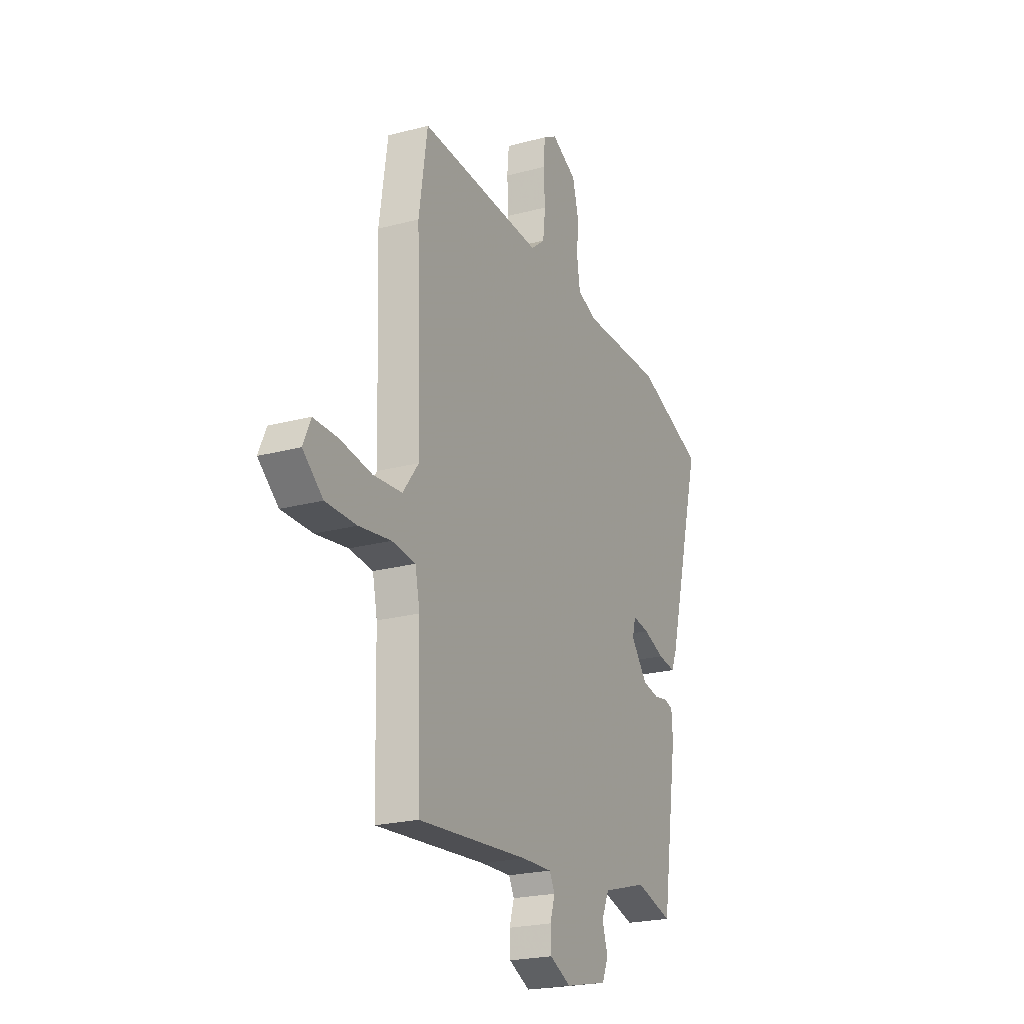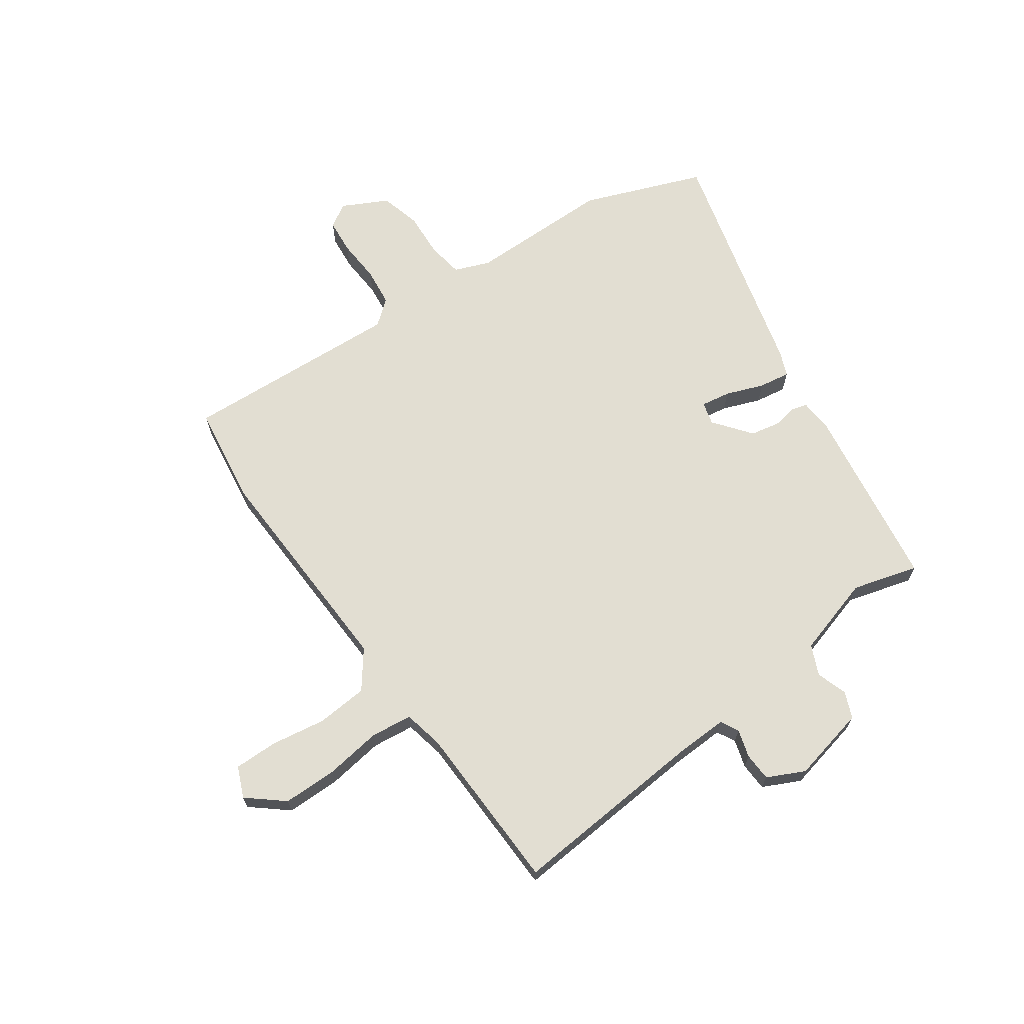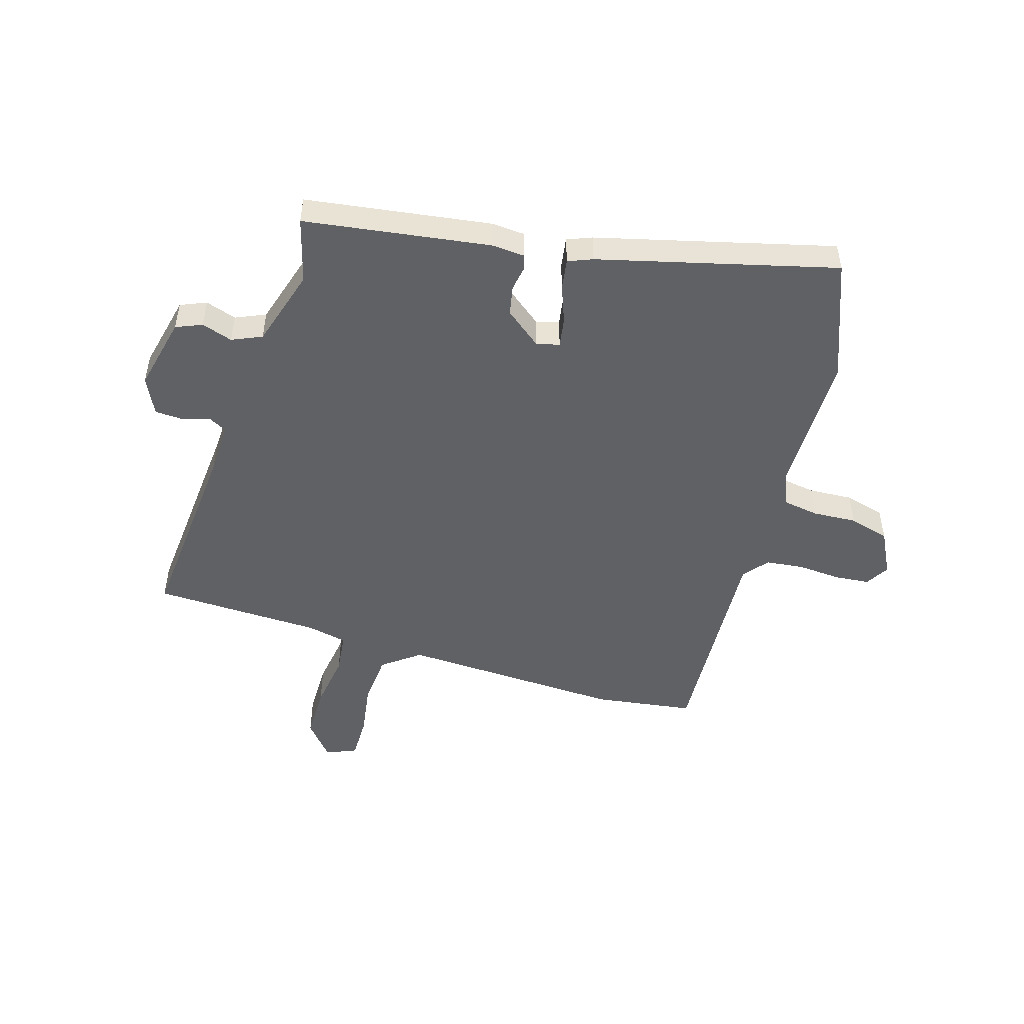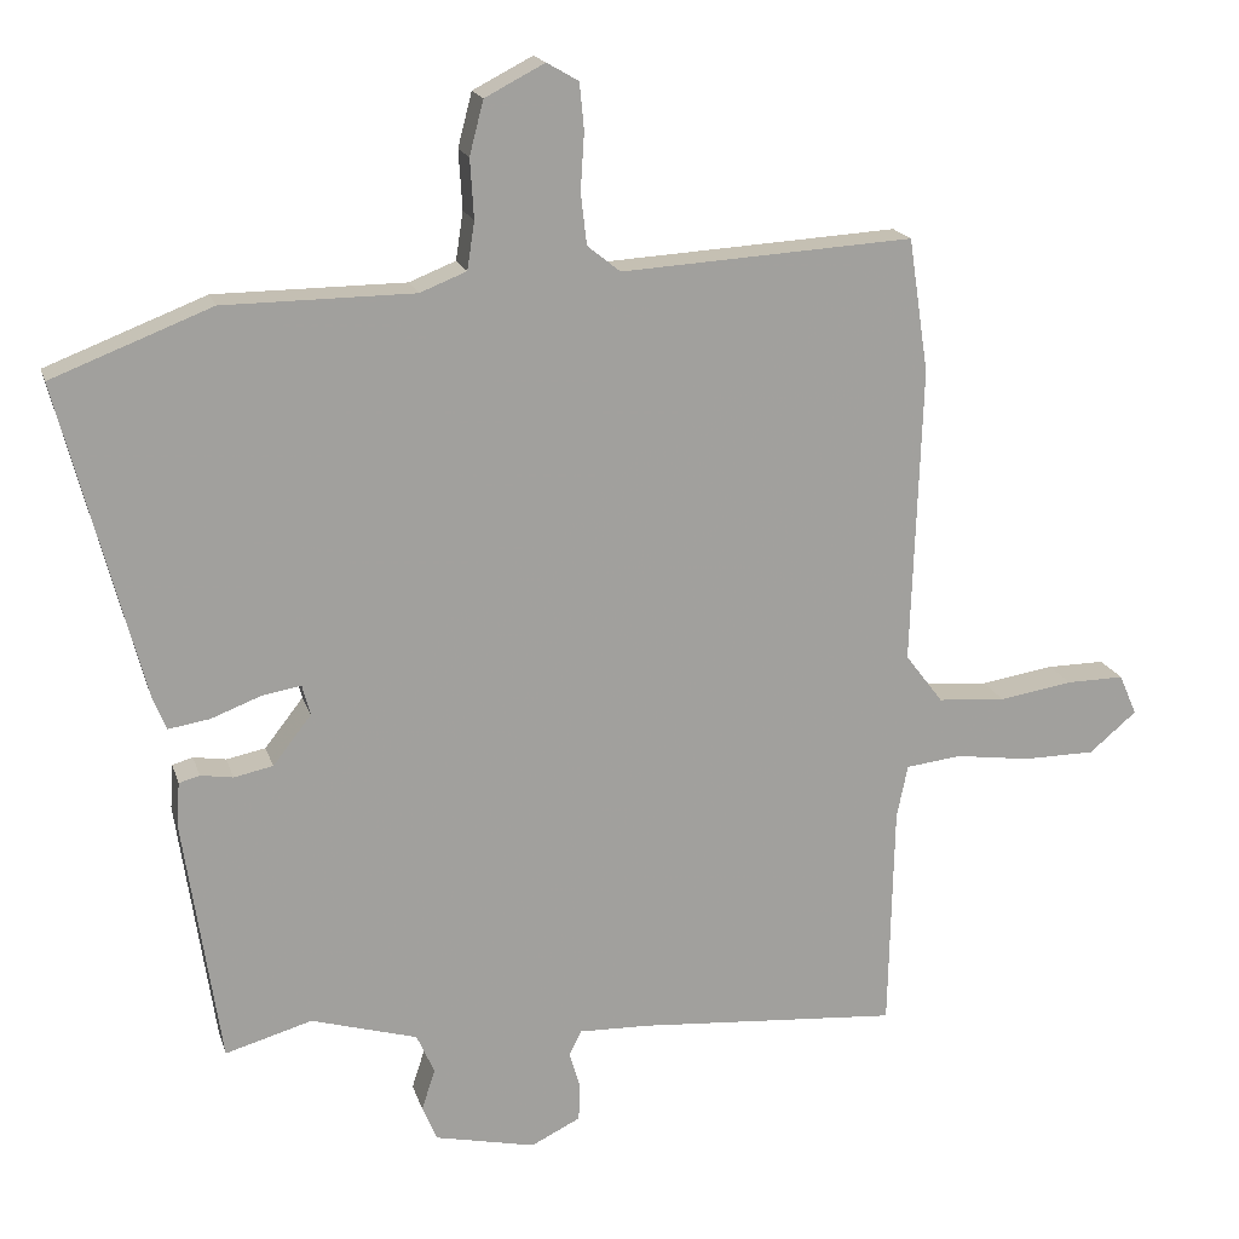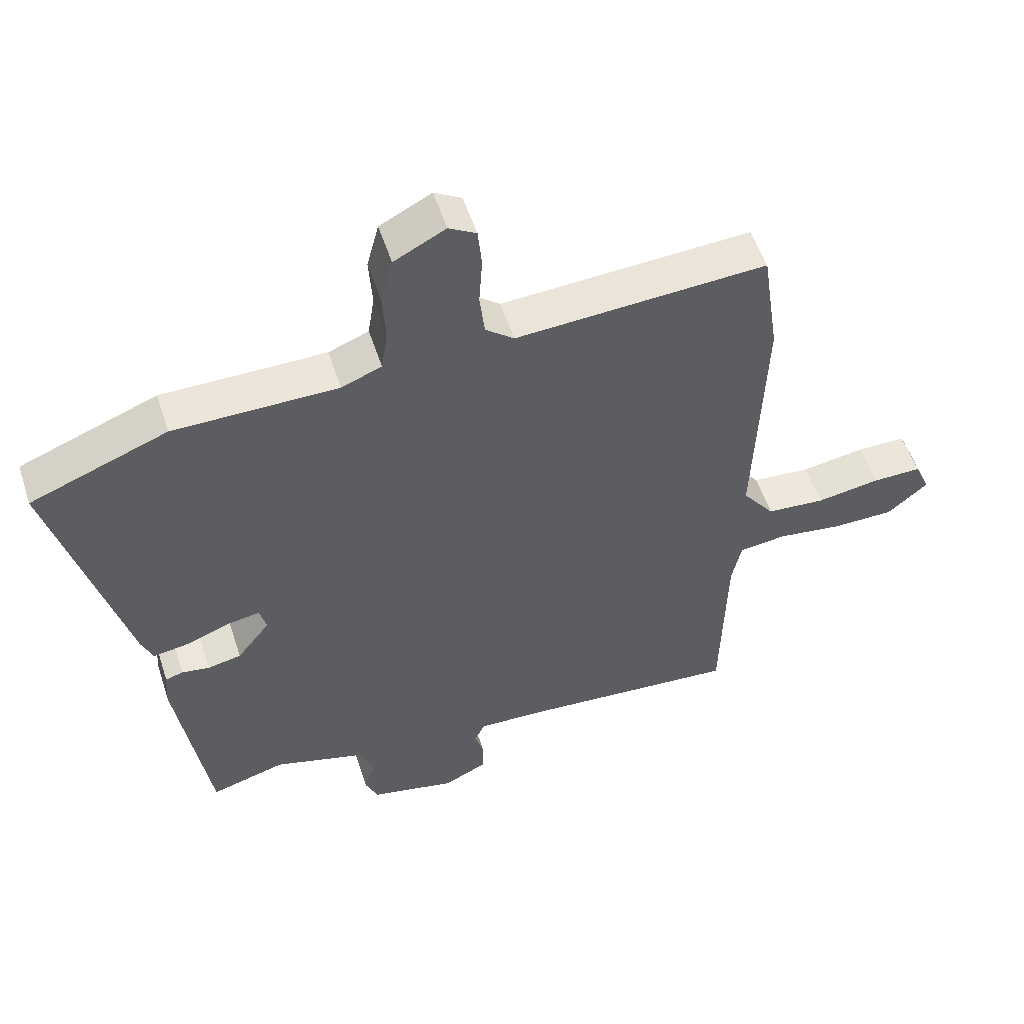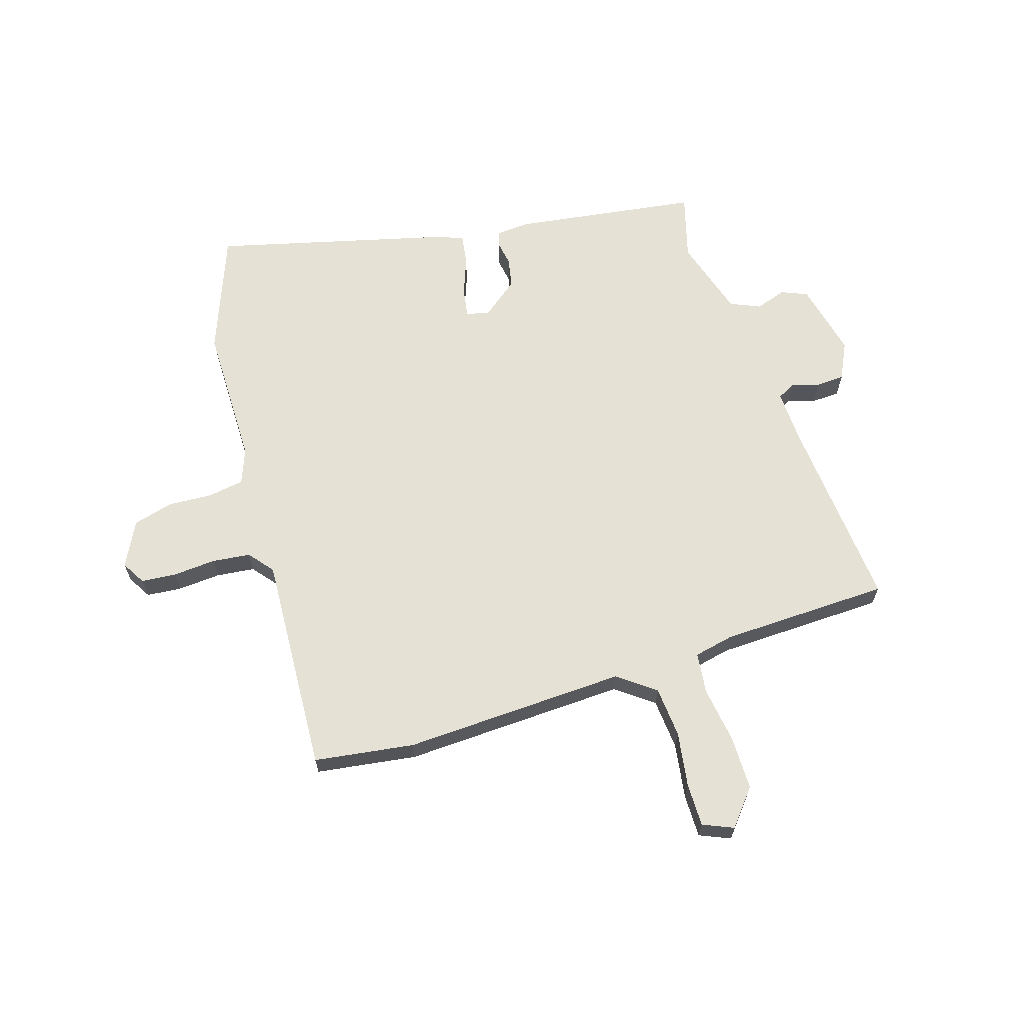
<metadata>
{"format":"obj","ext":"obj","renderer":"f3d","projection":"perspective","resolution":1024,"background":"white","views":[{"elev":-22.3,"azim":115.0,"up":"+Z"},{"elev":67.8,"azim":144.6,"up":"+Y"},{"elev":-49.4,"azim":-107.1,"up":"+Y"},{"elev":17.9,"azim":-14.8,"up":"+Z"},{"elev":54.0,"azim":-17.9,"up":"+Z"},{"elev":65.0,"azim":72.3,"up":"+Y"}]}
</metadata>
<code>
v 0.487 0.07 -0.556
v 0.134 0.07 -0.529
v 0.037 0.07 -0.526
v 0.02 0.07 -0.559
v 0.035 0.07 -0.609
v 0.033 0.07 -0.66
v -0.034 0.07 -0.693
v -0.17 0.07 -0.663
v -0.19 0.07 -0.616
v -0.172 0.07 -0.56
v -0.196 0.07 -0.506
v -0.34 0.07 -0.464
v -0.458 0.07 -0.498
v -0.508 0.07 -0.163
v -0.504 0.07 -0.103
v -0.476 0.07 -0.095
v -0.432 0.07 -0.102
v -0.379 0.07 -0.091
v -0.327 0.07 -0.024
v -0.338 0.07 0.017
v -0.391 0.07 0.008
v -0.459 0.07 -0.018
v -0.515 0.07 -0.027
v -0.533 0.07 0.017
v -0.645 0.07 0.444
v -0.429 0.07 0.528
v -0.171 0.07 0.53
v -0.108 0.07 0.555
v -0.098 0.07 0.62
v -0.103 0.07 0.7
v -0.084 0.07 0.773
v -0.003 0.07 0.815
v 0.04 0.07 0.79
v 0.046 0.07 0.727
v 0.041 0.07 0.649
v 0.049 0.07 0.58
v 0.094 0.07 0.544
v 0.49 0.07 0.568
v 0.517 0.07 0.387
v 0.503 0.07 -0.016
v 0.554 0.07 -0.083
v 0.646 0.07 -0.09
v 0.746 0.07 -0.074
v 0.824 0.07 -0.073
v 0.848 0.07 -0.128
v 0.784 0.07 -0.182
v 0.686 0.07 -0.183
v 0.584 0.07 -0.169
v 0.509 0.07 -0.178
v 0.494 0.07 -0.25
v 0.487 0 -0.556
v 0.134 0 -0.529
v 0.037 0 -0.526
v 0.02 0 -0.559
v 0.035 0 -0.609
v 0.033 0 -0.66
v -0.034 0 -0.693
v -0.17 0 -0.663
v -0.19 0 -0.616
v -0.172 0 -0.56
v -0.196 0 -0.506
v -0.34 0 -0.464
v -0.458 0 -0.498
v -0.508 0 -0.163
v -0.504 0 -0.103
v -0.476 0 -0.095
v -0.432 0 -0.102
v -0.379 0 -0.091
v -0.327 0 -0.024
v -0.338 0 0.017
v -0.391 0 0.008
v -0.459 0 -0.018
v -0.515 0 -0.027
v -0.533 0 0.017
v -0.645 0 0.444
v -0.429 0 0.528
v -0.171 0 0.53
v -0.108 0 0.555
v -0.098 0 0.62
v -0.103 0 0.7
v -0.084 0 0.773
v -0.003 0 0.815
v 0.04 0 0.79
v 0.046 0 0.727
v 0.041 0 0.649
v 0.049 0 0.58
v 0.094 0 0.544
v 0.49 0 0.568
v 0.517 0 0.387
v 0.503 0 -0.016
v 0.554 0 -0.083
v 0.646 0 -0.09
v 0.746 0 -0.074
v 0.824 0 -0.073
v 0.848 0 -0.128
v 0.784 0 -0.182
v 0.686 0 -0.183
v 0.584 0 -0.169
v 0.509 0 -0.178
v 0.494 0 -0.25
f 46 47 48
f 45 46 48
f 44 45 48
f 43 44 48
f 42 43 48
f 41 42 48 49
f 40 41 49
f 37 38 39 40
f 40 49 50
f 37 40 50
f 36 37 50
f 33 34 35
f 32 33 35
f 31 32 35
f 30 31 35
f 29 30 35
f 28 29 35 36
f 50 1 2
f 36 50 2
f 28 36 2
f 27 28 2
f 25 26 27
f 24 25 27
f 23 24 27
f 22 23 27
f 21 22 27
f 15 16 17
f 14 15 17
f 13 14 17
f 12 13 17
f 11 12 17 18
f 10 11 18 19
f 8 9 10
f 7 8 10
f 6 7 10
f 5 6 10
f 4 5 10
f 10 19 20
f 4 10 20
f 3 4 20
f 20 21 27
f 2 3 20 27
f 98 97 96
f 98 96 95
f 98 95 94
f 98 94 93
f 98 93 92
f 99 98 92 91
f 99 91 90
f 90 89 88 87
f 100 99 90
f 100 90 87
f 100 87 86
f 85 84 83
f 85 83 82
f 85 82 81
f 85 81 80
f 85 80 79
f 86 85 79 78
f 52 51 100
f 52 100 86
f 52 86 78
f 52 78 77
f 77 76 75
f 77 75 74
f 77 74 73
f 77 73 72
f 77 72 71
f 67 66 65
f 67 65 64
f 67 64 63
f 67 63 62
f 68 67 62 61
f 69 68 61 60
f 60 59 58
f 60 58 57
f 60 57 56
f 60 56 55
f 60 55 54
f 70 69 60
f 70 60 54
f 70 54 53
f 77 71 70
f 77 70 53 52
f 1 51 52 2
f 2 52 53 3
f 3 53 54 4
f 4 54 55 5
f 5 55 56 6
f 6 56 57 7
f 7 57 58 8
f 8 58 59 9
f 9 59 60 10
f 10 60 61 11
f 11 61 62 12
f 12 62 63 13
f 13 63 64 14
f 14 64 65 15
f 15 65 66 16
f 16 66 67 17
f 17 67 68 18
f 18 68 69 19
f 19 69 70 20
f 20 70 71 21
f 21 71 72 22
f 22 72 73 23
f 23 73 74 24
f 24 74 75 25
f 25 75 76 26
f 26 76 77 27
f 27 77 78 28
f 28 78 79 29
f 29 79 80 30
f 30 80 81 31
f 31 81 82 32
f 32 82 83 33
f 33 83 84 34
f 34 84 85 35
f 35 85 86 36
f 36 86 87 37
f 37 87 88 38
f 38 88 89 39
f 39 89 90 40
f 40 90 91 41
f 41 91 92 42
f 42 92 93 43
f 43 93 94 44
f 44 94 95 45
f 45 95 96 46
f 46 96 97 47
f 47 97 98 48
f 48 98 99 49
f 49 99 100 50
f 50 100 51 1

</code>
